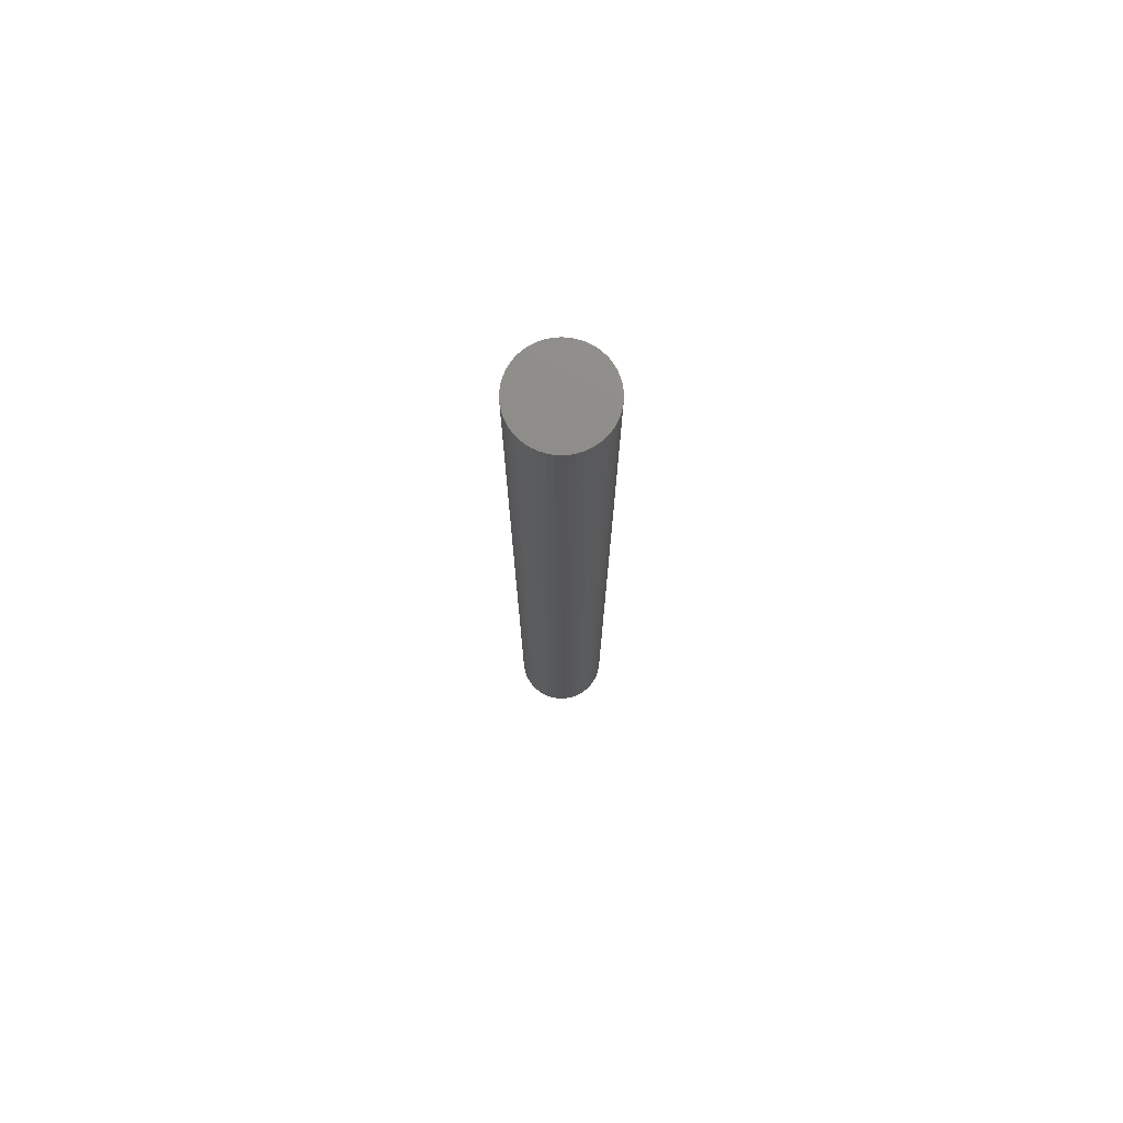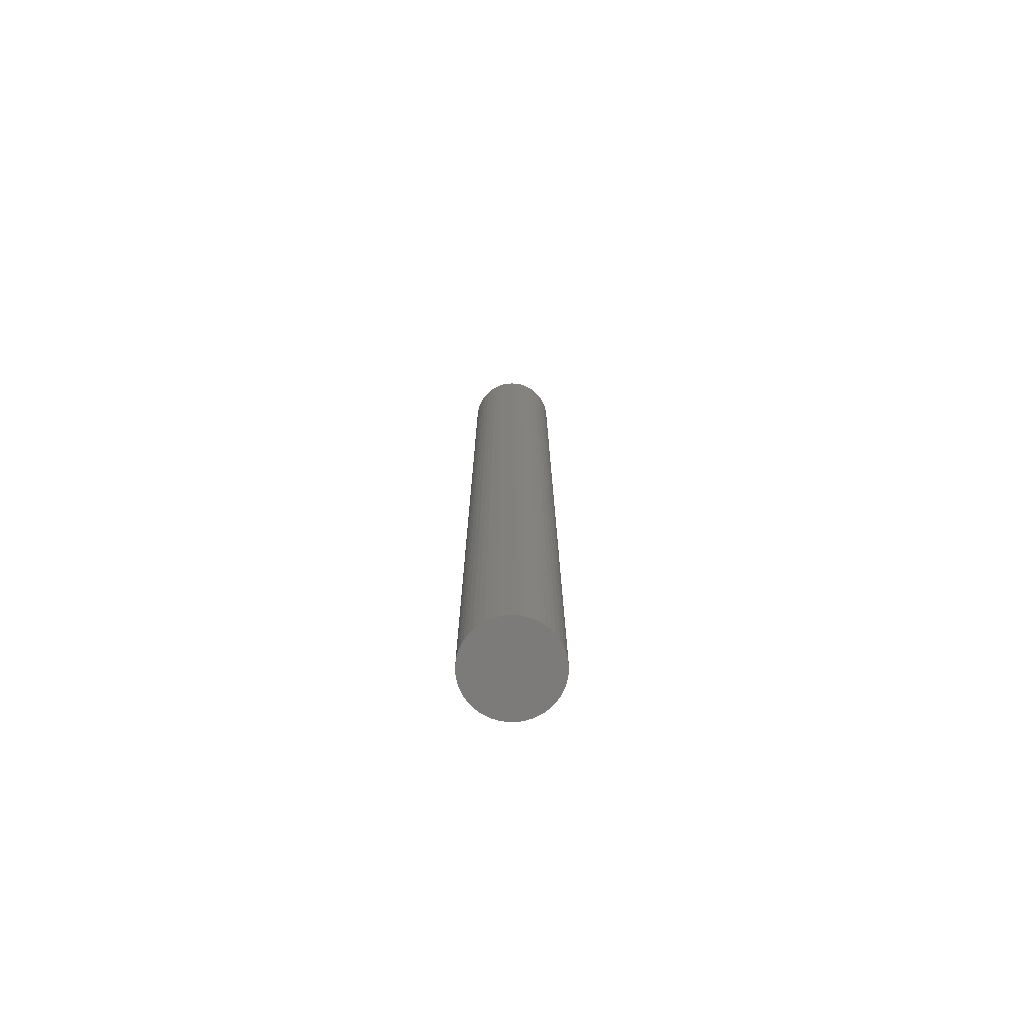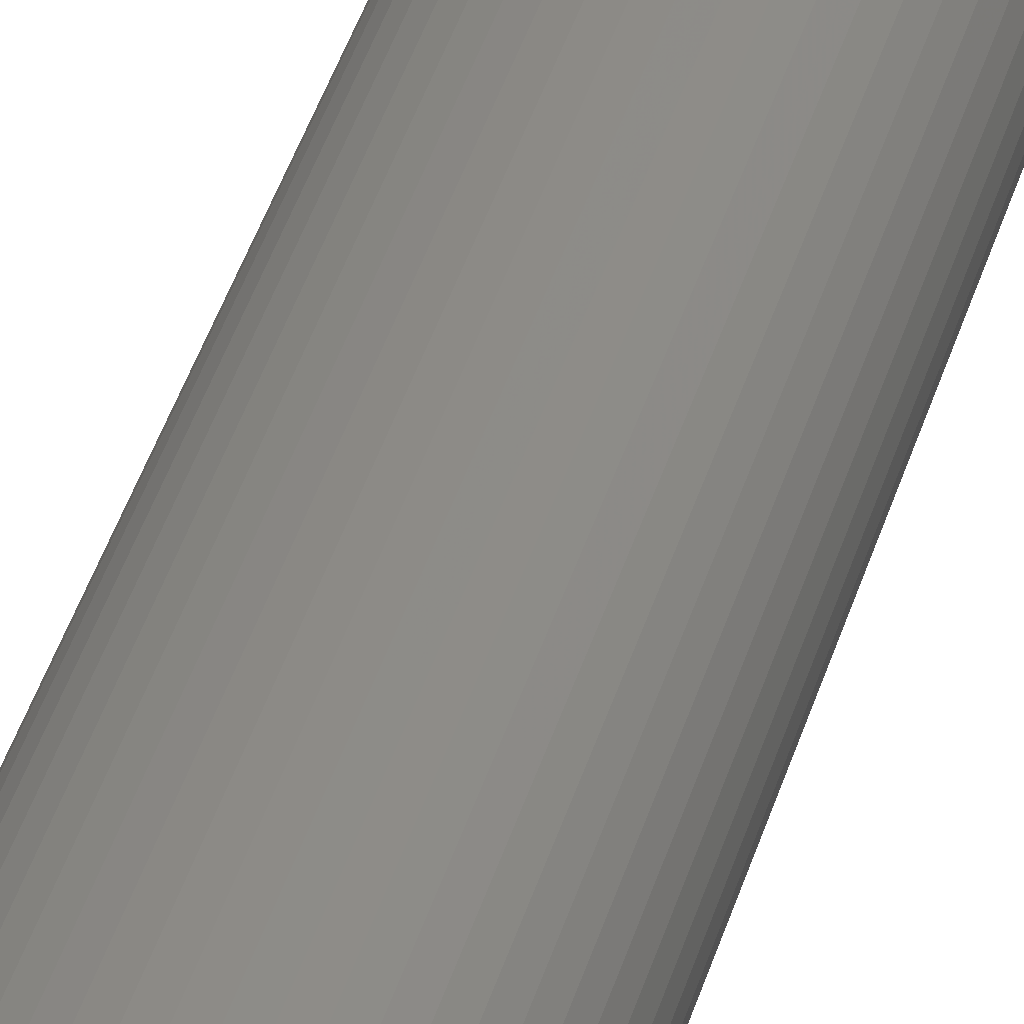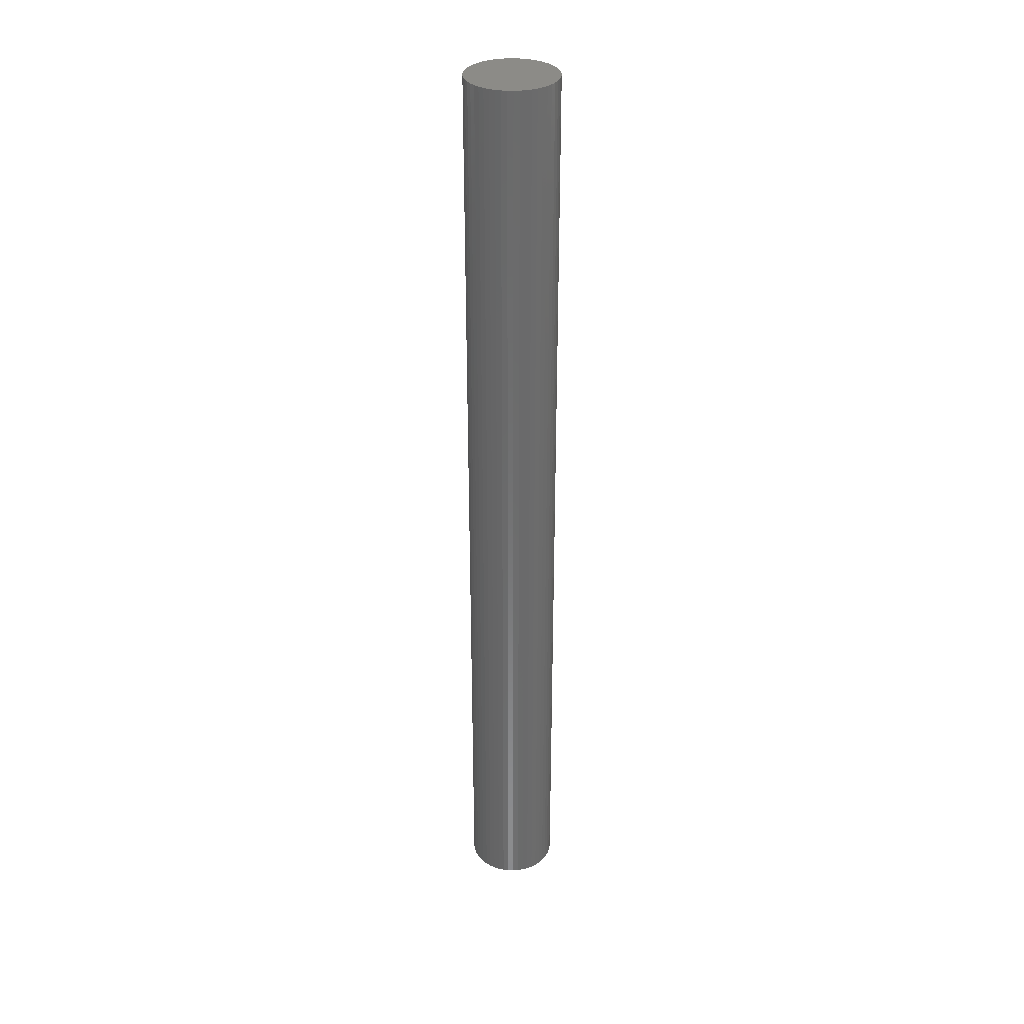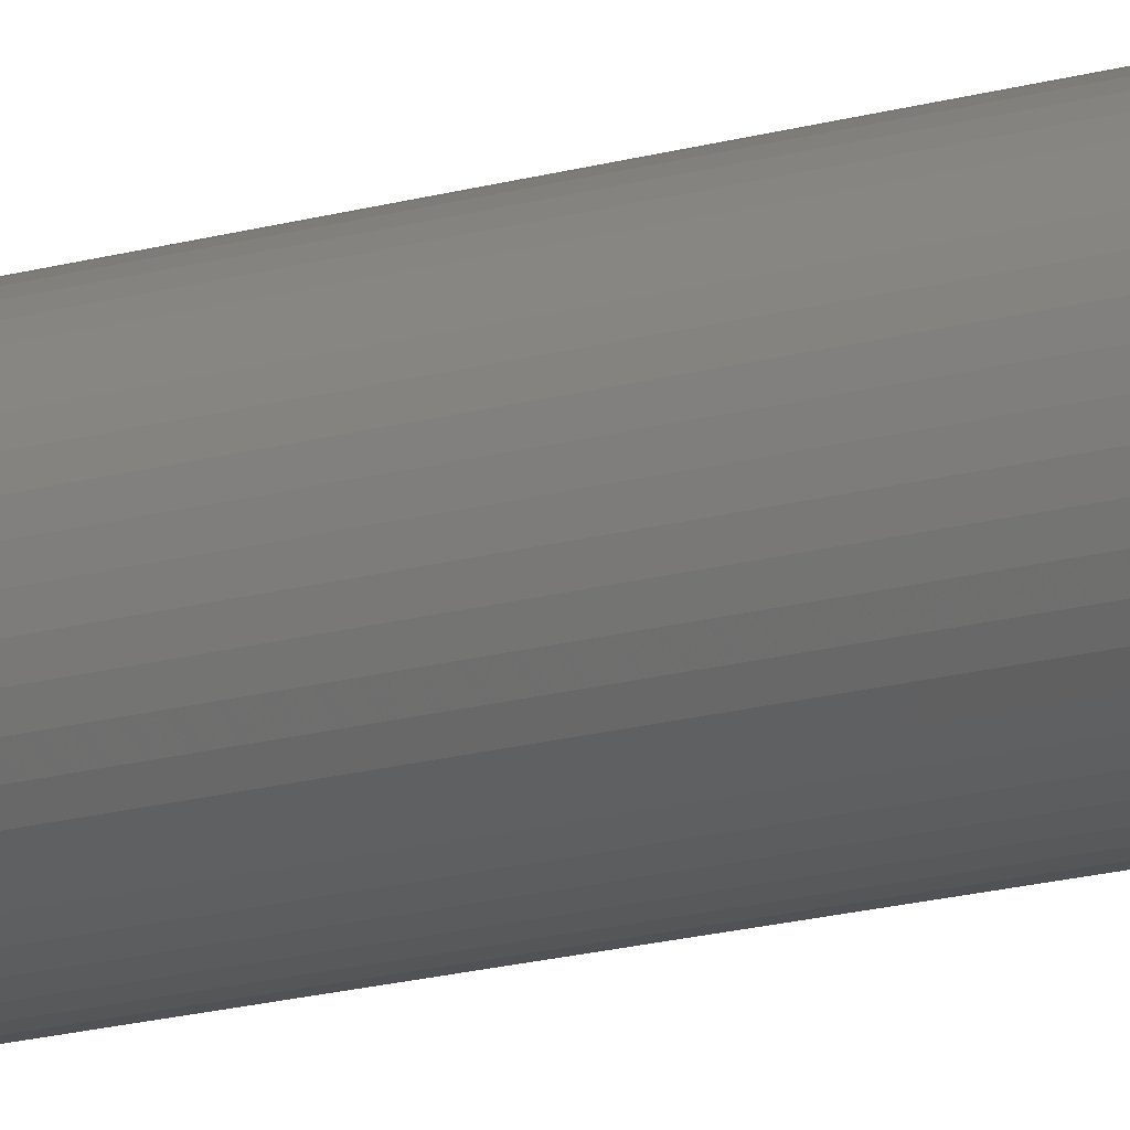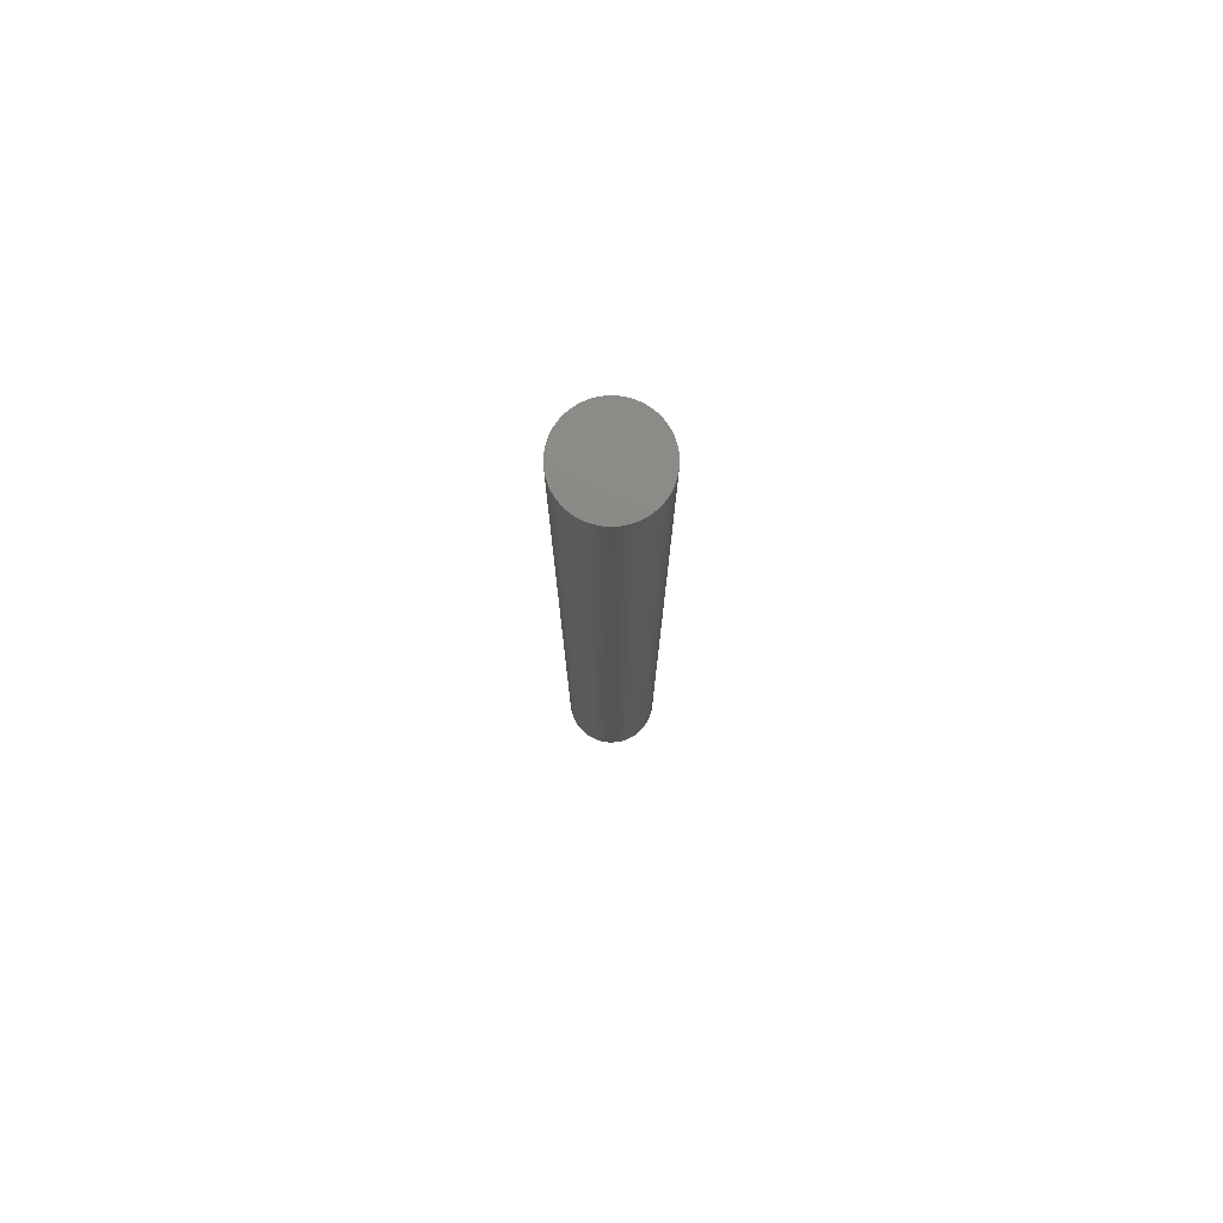
<metadata>
{"format":"stl","ext":"stl","renderer":"f3d","projection":"perspective","resolution":1024,"background":"white","views":[{"elev":75.3,"azim":-97.4,"up":"+Z"},{"elev":-74.7,"azim":-97.1,"up":"+Z"},{"elev":31.5,"azim":12.8,"up":"+Y"},{"elev":32.6,"azim":-106.1,"up":"+Z"},{"elev":-14.9,"azim":-56.5,"up":"+Y"},{"elev":77.8,"azim":-114.2,"up":"+Z"}]}
</metadata>
<code>
# stl→obj: 100 verts, 196 faces
v 3.35 0 35
v 3.324 0.4199 -35
v 3.324 0.4199 35
v 3.35 0 -35
v 0.2103 3.343 -35
v -0.2103 3.343 35
v 0.2103 3.343 35
v -0.2103 3.343 -35
v 3.324 -0.4199 35
v 3.245 0.8331 35
v 3.245 -0.8331 35
v 3.115 1.233 35
v 3.115 -1.233 35
v 2.936 1.614 35
v 2.936 -1.614 35
v 2.71 1.969 35
v 2.71 -1.969 35
v 2.442 2.293 35
v 2.442 -2.293 35
v 2.135 2.581 35
v 2.135 -2.581 35
v 1.795 2.829 35
v 1.795 -2.829 35
v 1.426 3.031 35
v 1.426 -3.031 35
v 1.035 3.186 35
v 1.035 -3.186 35
v 0.6277 3.291 35
v 0.6277 -3.291 35
v 0.2103 -3.343 35
v -0.2103 -3.343 35
v -0.6277 3.291 35
v -0.6277 -3.291 35
v -1.035 3.186 35
v -1.035 -3.186 35
v -1.426 3.031 35
v -1.426 -3.031 35
v -1.795 2.829 35
v -1.795 -2.829 35
v -2.135 2.581 35
v -2.135 -2.581 35
v -2.442 2.293 35
v -2.442 -2.293 35
v -2.71 1.969 35
v -2.71 -1.969 35
v -2.936 1.614 35
v -2.936 -1.614 35
v -3.115 1.233 35
v -3.115 -1.233 35
v -3.245 0.8331 35
v -3.245 -0.8331 35
v -3.324 0.4199 35
v -3.324 -0.4199 35
v -3.35 0 35
v 2.135 -2.581 -35
v 2.442 -2.293 -35
v 3.324 -0.4199 -35
v 3.245 -0.8331 -35
v 3.245 0.8331 -35
v 3.115 -1.233 -35
v 3.115 1.233 -35
v 2.936 -1.614 -35
v 2.936 1.614 -35
v 2.71 -1.969 -35
v 2.71 1.969 -35
v 2.442 2.293 -35
v 2.135 2.581 -35
v 1.795 -2.829 -35
v 1.795 2.829 -35
v 1.426 -3.031 -35
v 1.426 3.031 -35
v 1.035 -3.186 -35
v 1.035 3.186 -35
v 0.6277 -3.291 -35
v 0.6277 3.291 -35
v 0.2103 -3.343 -35
v -0.2103 -3.343 -35
v -0.6277 -3.291 -35
v -0.6277 3.291 -35
v -1.035 -3.186 -35
v -1.035 3.186 -35
v -1.426 -3.031 -35
v -1.426 3.031 -35
v -1.795 -2.829 -35
v -1.795 2.829 -35
v -2.135 -2.581 -35
v -2.135 2.581 -35
v -2.442 -2.293 -35
v -2.442 2.293 -35
v -2.71 -1.969 -35
v -2.71 1.969 -35
v -2.936 -1.614 -35
v -2.936 1.614 -35
v -3.115 -1.233 -35
v -3.115 1.233 -35
v -3.245 -0.8331 -35
v -3.245 0.8331 -35
v -3.324 -0.4199 -35
v -3.324 0.4199 -35
v -3.35 0 -35
f 1 2 3
f 2 1 4
f 5 6 7
f 6 5 8
f 3 9 1
f 10 9 3
f 10 11 9
f 12 11 10
f 12 13 11
f 14 13 12
f 14 15 13
f 16 15 14
f 16 17 15
f 18 17 16
f 18 19 17
f 20 19 18
f 20 21 19
f 22 21 20
f 22 23 21
f 24 23 22
f 24 25 23
f 26 25 24
f 26 27 25
f 28 27 26
f 28 29 27
f 7 29 28
f 7 30 29
f 6 30 7
f 6 31 30
f 32 31 6
f 32 33 31
f 34 33 32
f 34 35 33
f 36 35 34
f 36 37 35
f 38 37 36
f 38 39 37
f 40 39 38
f 40 41 39
f 42 41 40
f 42 43 41
f 44 43 42
f 44 45 43
f 46 45 44
f 46 47 45
f 48 47 46
f 48 49 47
f 50 49 48
f 50 51 49
f 52 51 50
f 52 53 51
f 53 52 54
f 55 19 21
f 19 55 56
f 57 2 4
f 58 2 57
f 58 59 2
f 60 59 58
f 60 61 59
f 62 61 60
f 62 63 61
f 64 63 62
f 64 65 63
f 56 65 64
f 56 66 65
f 55 66 56
f 55 67 66
f 68 67 55
f 68 69 67
f 70 69 68
f 70 71 69
f 72 71 70
f 72 73 71
f 74 73 72
f 74 75 73
f 76 75 74
f 76 5 75
f 77 5 76
f 77 8 5
f 78 8 77
f 78 79 8
f 80 79 78
f 80 81 79
f 82 81 80
f 82 83 81
f 84 83 82
f 84 85 83
f 86 85 84
f 86 87 85
f 88 87 86
f 88 89 87
f 90 89 88
f 90 91 89
f 92 91 90
f 92 93 91
f 94 93 92
f 94 95 93
f 96 95 94
f 96 97 95
f 98 97 96
f 98 99 97
f 99 98 100
f 87 42 40
f 42 87 89
f 81 36 34
f 36 81 83
f 12 63 14
f 63 12 61
f 71 26 24
f 26 71 73
f 67 22 20
f 22 67 69
f 95 46 93
f 46 95 48
f 93 44 91
f 44 93 46
f 99 50 97
f 50 99 52
f 85 40 38
f 40 85 87
f 8 32 6
f 32 8 79
f 80 33 35
f 33 80 78
f 94 51 96
f 51 94 49
f 76 29 30
f 29 76 74
f 72 25 27
f 25 72 70
f 3 59 10
f 59 3 2
f 66 20 18
f 20 66 67
f 14 65 16
f 65 14 63
f 73 28 26
f 28 73 75
f 75 7 28
f 7 75 5
f 69 24 22
f 24 69 71
f 91 42 89
f 42 91 44
f 100 52 99
f 52 100 54
f 97 48 95
f 48 97 50
f 83 38 36
f 38 83 85
f 79 34 32
f 34 79 81
f 9 4 1
f 4 9 57
f 77 30 31
f 30 77 76
f 68 21 23
f 21 68 55
f 74 27 29
f 27 74 72
f 17 62 15
f 62 17 64
f 10 61 12
f 61 10 59
f 16 66 18
f 66 16 65
f 15 60 13
f 60 15 62
f 11 57 9
f 57 11 58
f 96 53 98
f 53 96 51
f 98 54 100
f 54 98 53
f 19 64 17
f 64 19 56
f 13 58 11
f 58 13 60
f 78 31 33
f 31 78 77
f 82 35 37
f 35 82 80
f 88 41 43
f 41 88 86
f 86 39 41
f 39 86 84
f 88 45 90
f 45 88 43
f 92 49 94
f 49 92 47
f 70 23 25
f 23 70 68
f 84 37 39
f 37 84 82
f 90 47 92
f 47 90 45

</code>
